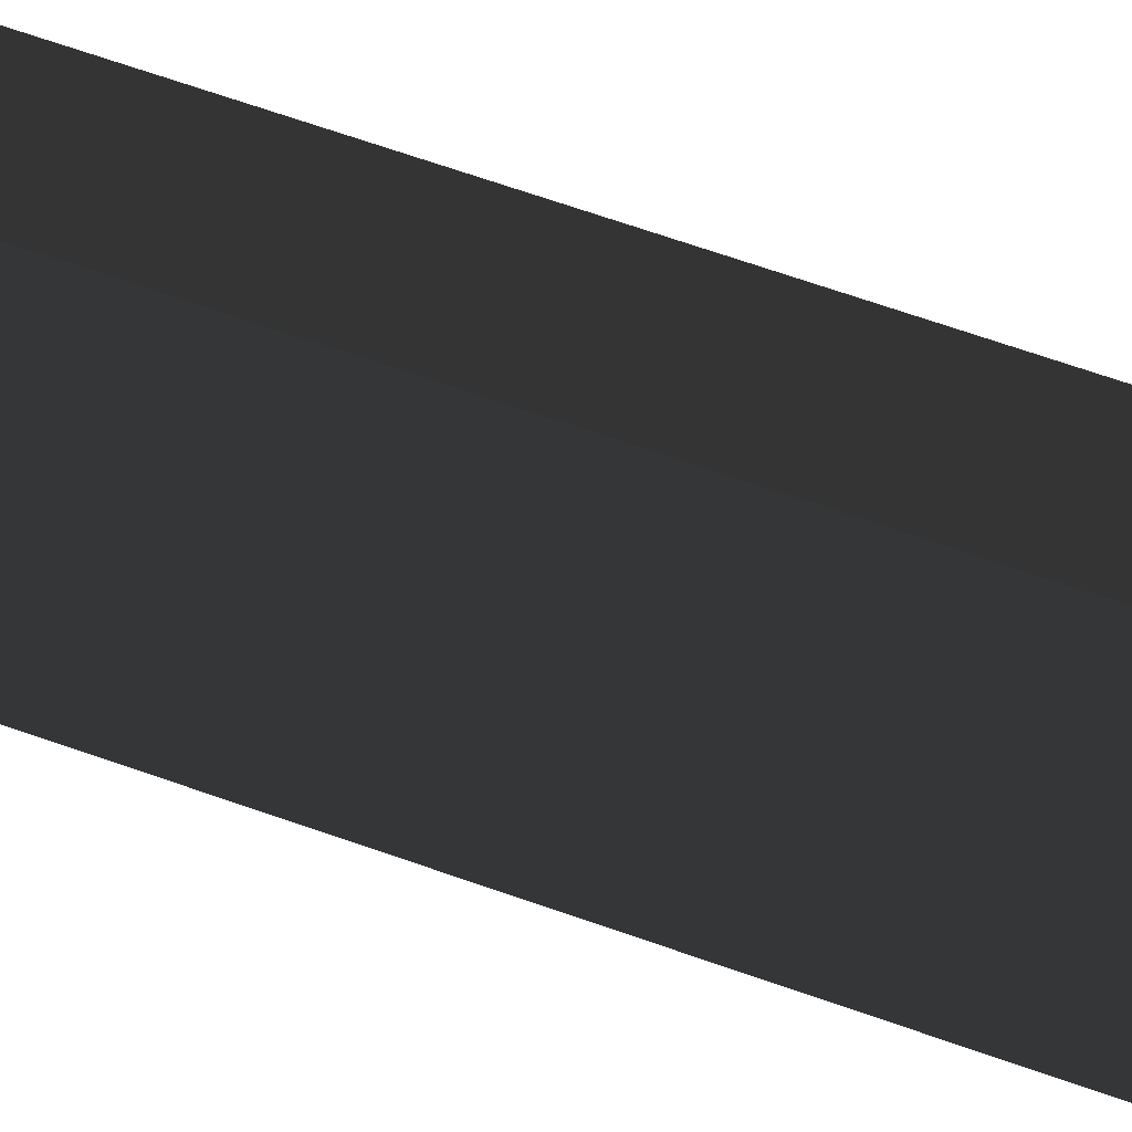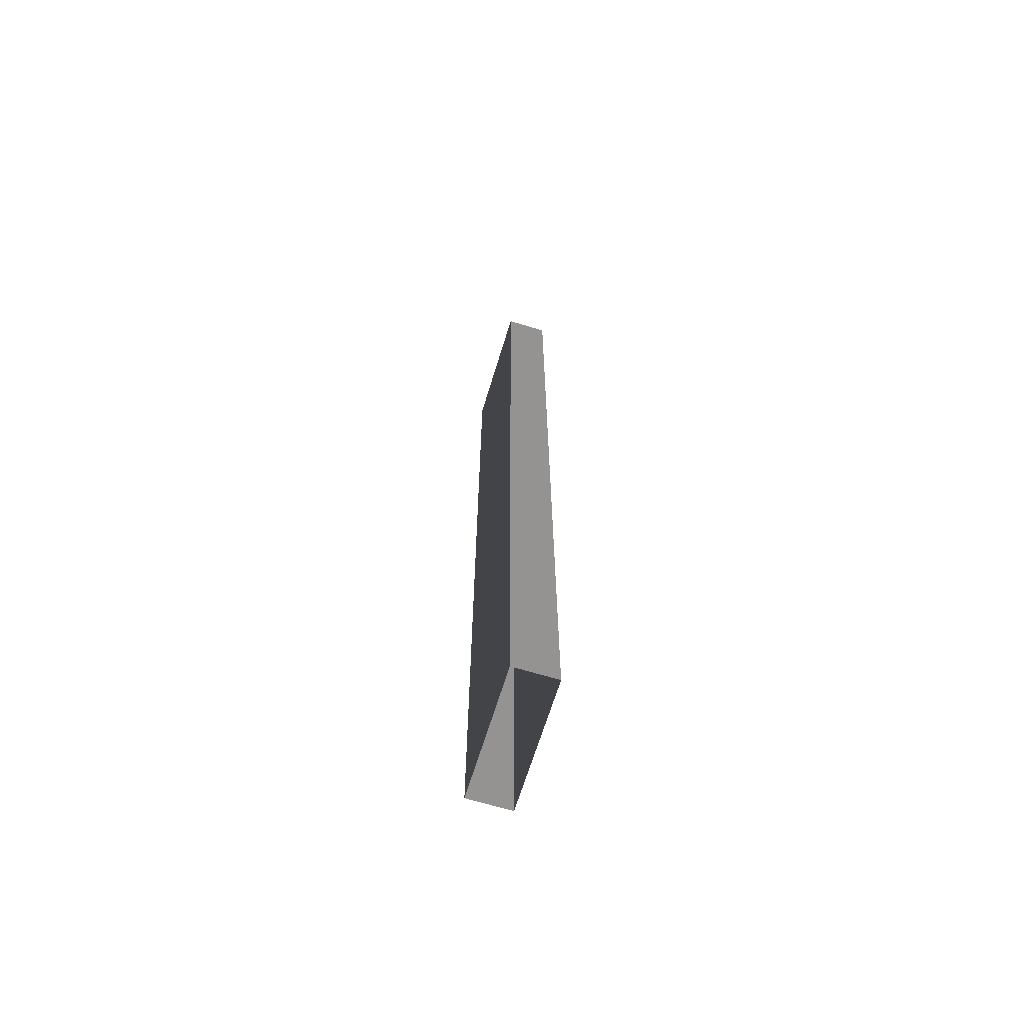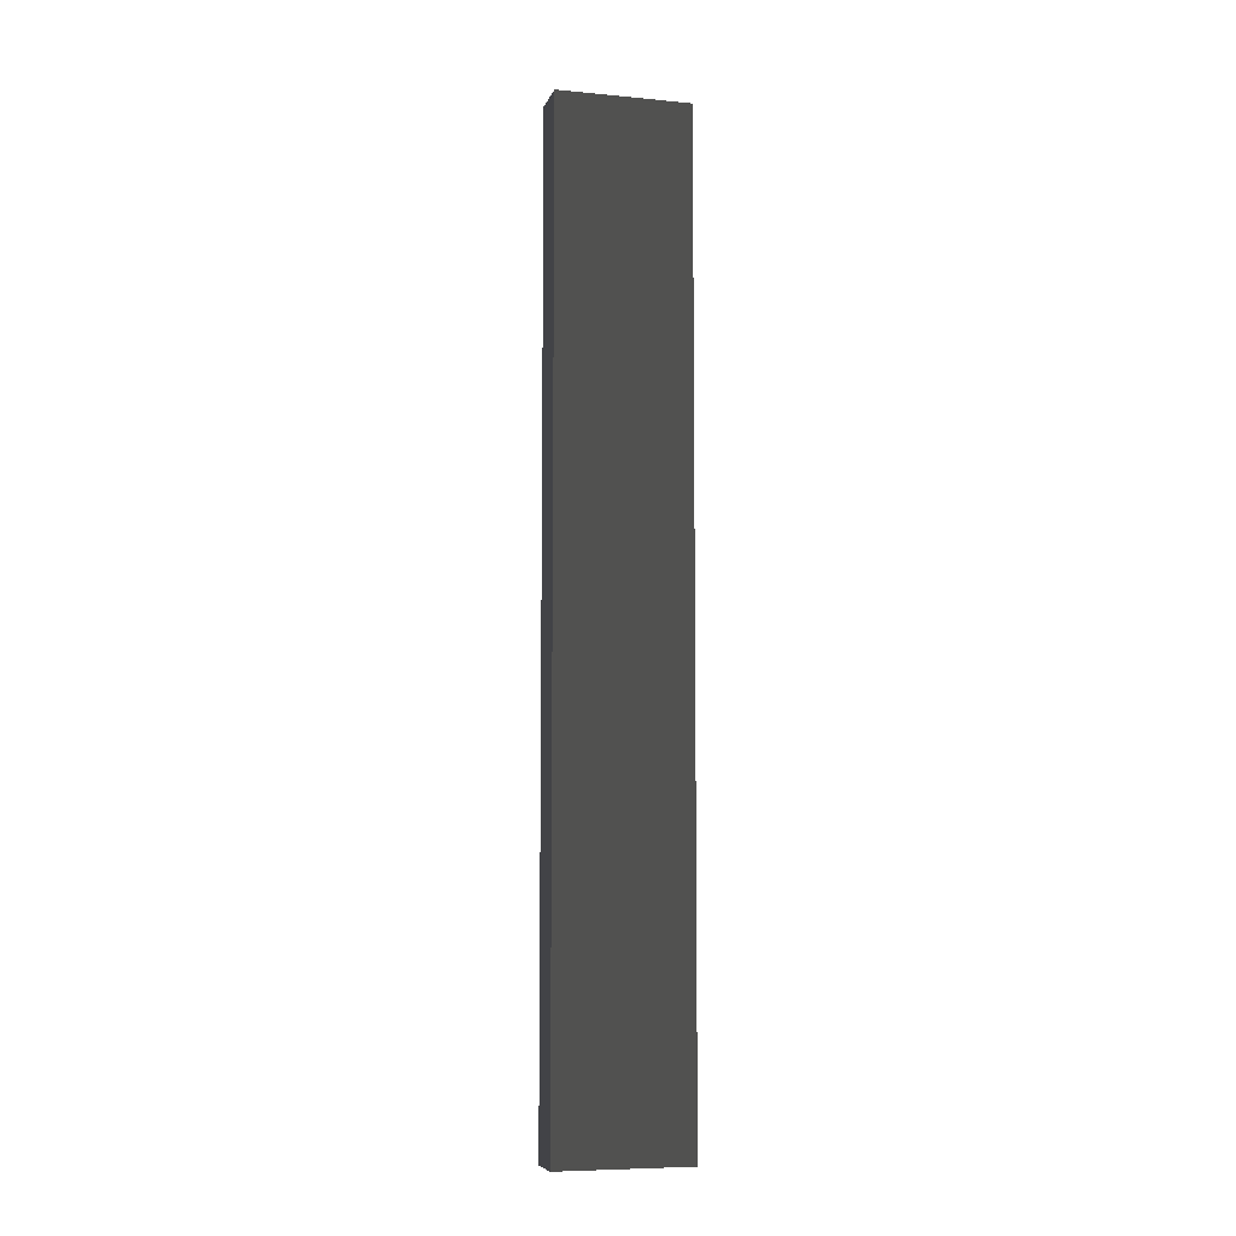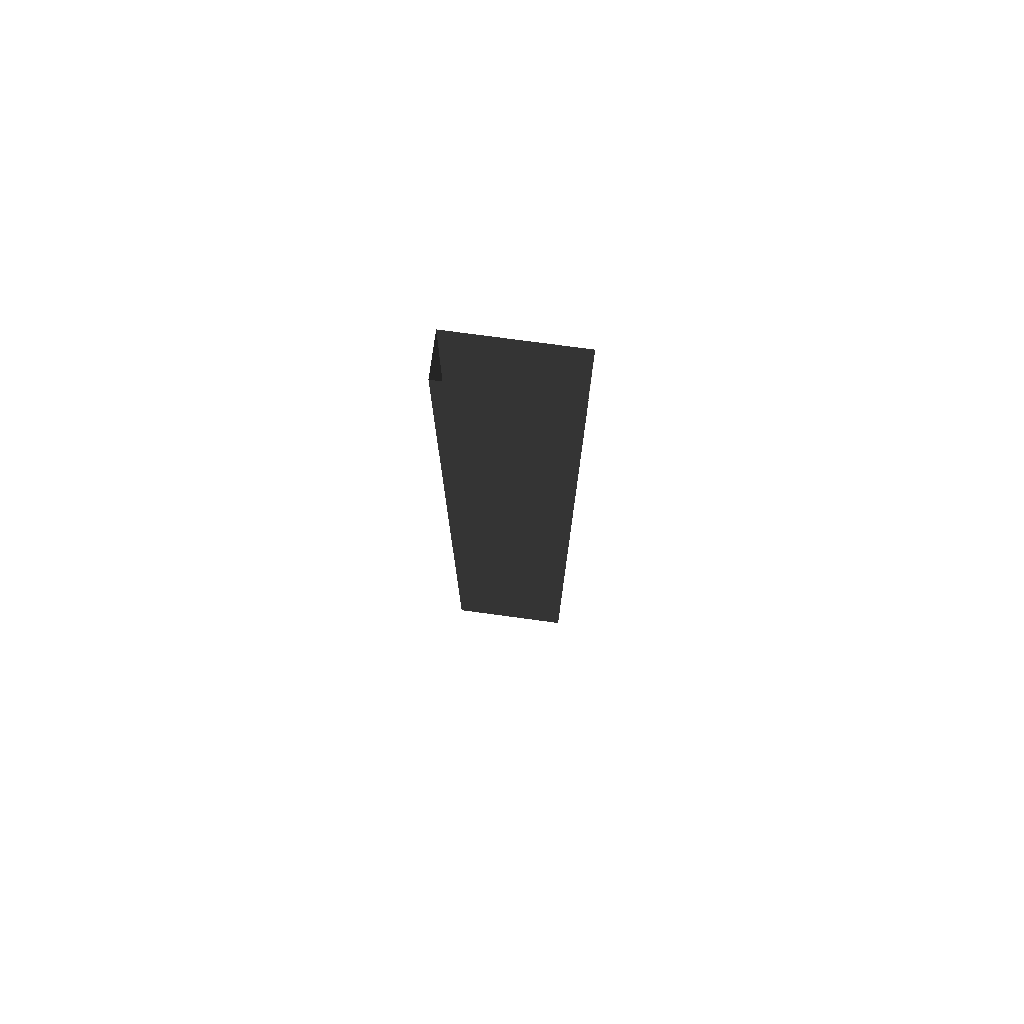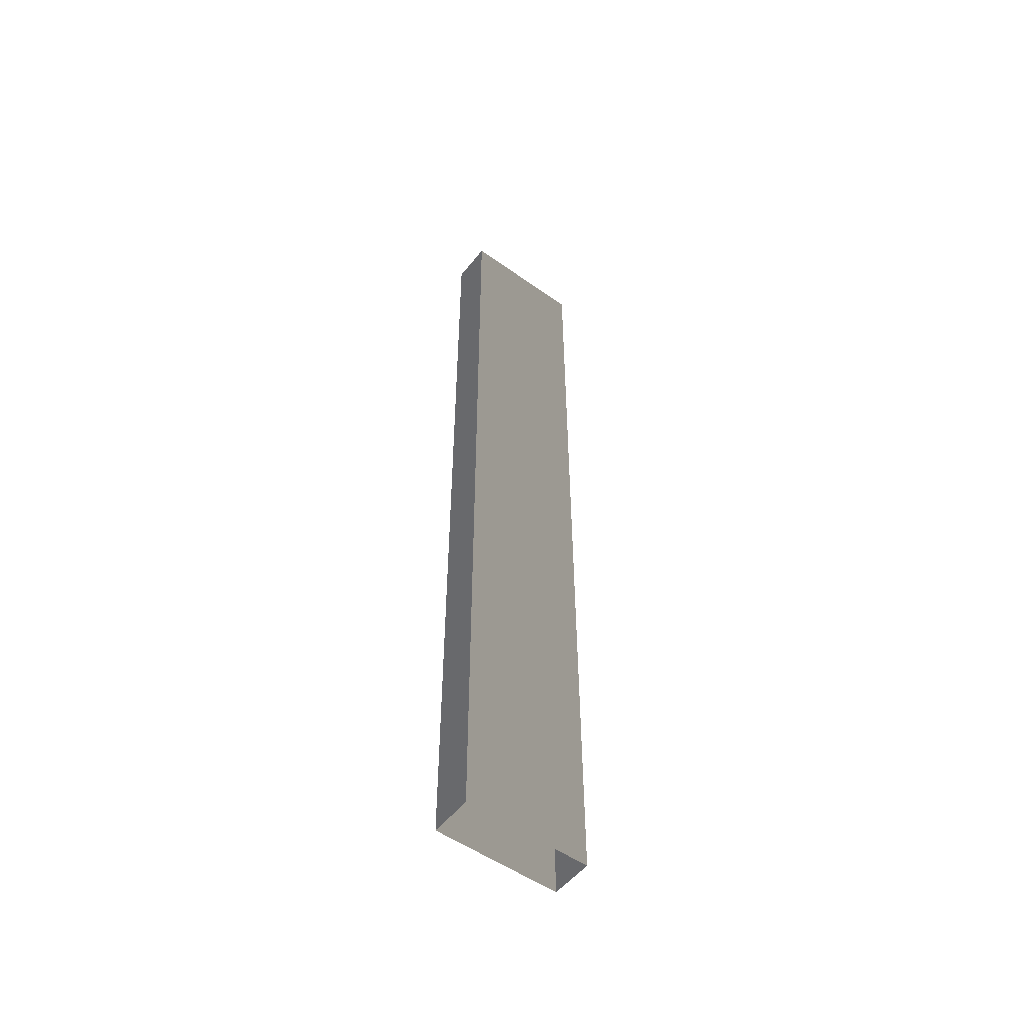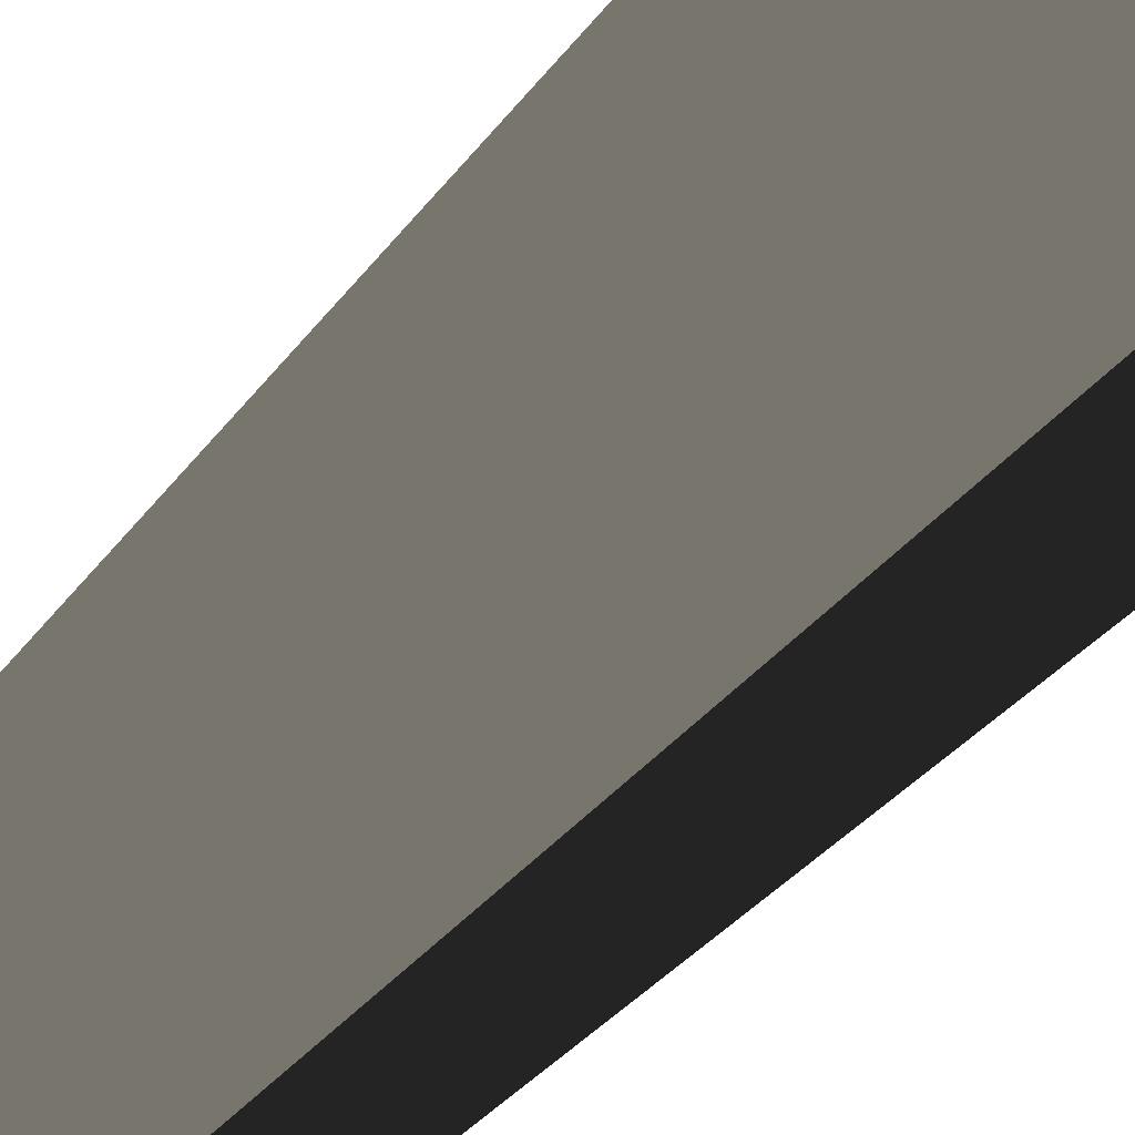
<metadata>
{"format":"obj","ext":"obj","renderer":"f3d","projection":"perspective","resolution":1024,"background":"white","views":[{"elev":50.6,"azim":-67.1,"up":"+Z"},{"elev":-66.8,"azim":163.0,"up":"+Y"},{"elev":-7.4,"azim":-105.0,"up":"+Y"},{"elev":75.5,"azim":97.7,"up":"+Y"},{"elev":-52.8,"azim":-127.4,"up":"+Y"},{"elev":-14.8,"azim":164.7,"up":"+Z"}]}
</metadata>
<code>
v -0.5949 -1 1.786
v -0.5949 -1 -1.786
v -0.5949 25.11 -1.786
v -0.5949 25.11 1.786
v 0.5949 25.11 1.786
v 0.5949 25.11 -1.786
v 0.5949 -1 -1.786
v 0.5949 -1 1.786
v -0.5949 -1 -1.786
v 0.5949 -1 -1.786
v 0.5949 25.11 -1.786
v -0.5949 25.11 -1.786
v 0.5949 -1 1.786
v -0.5949 -1 1.786
v -0.5949 25.11 1.786
v 0.5949 25.11 1.786
g Column_wall_1.024_37300_50
f 1 3 2
f 1 4 3
f 5 7 6
f 5 8 7
f 9 11 10
f 9 12 11
f 13 15 14
f 13 16 15

</code>
